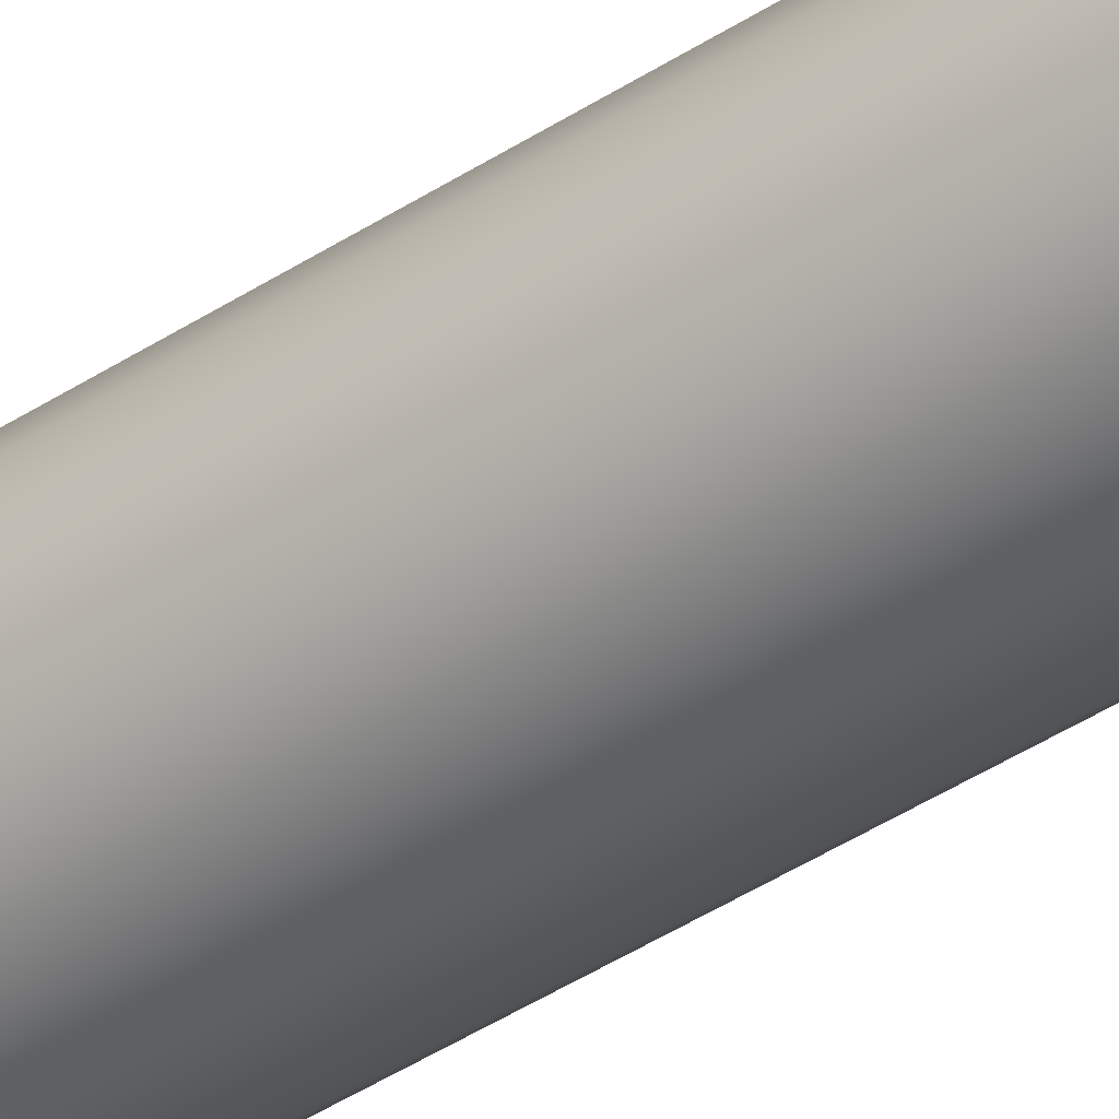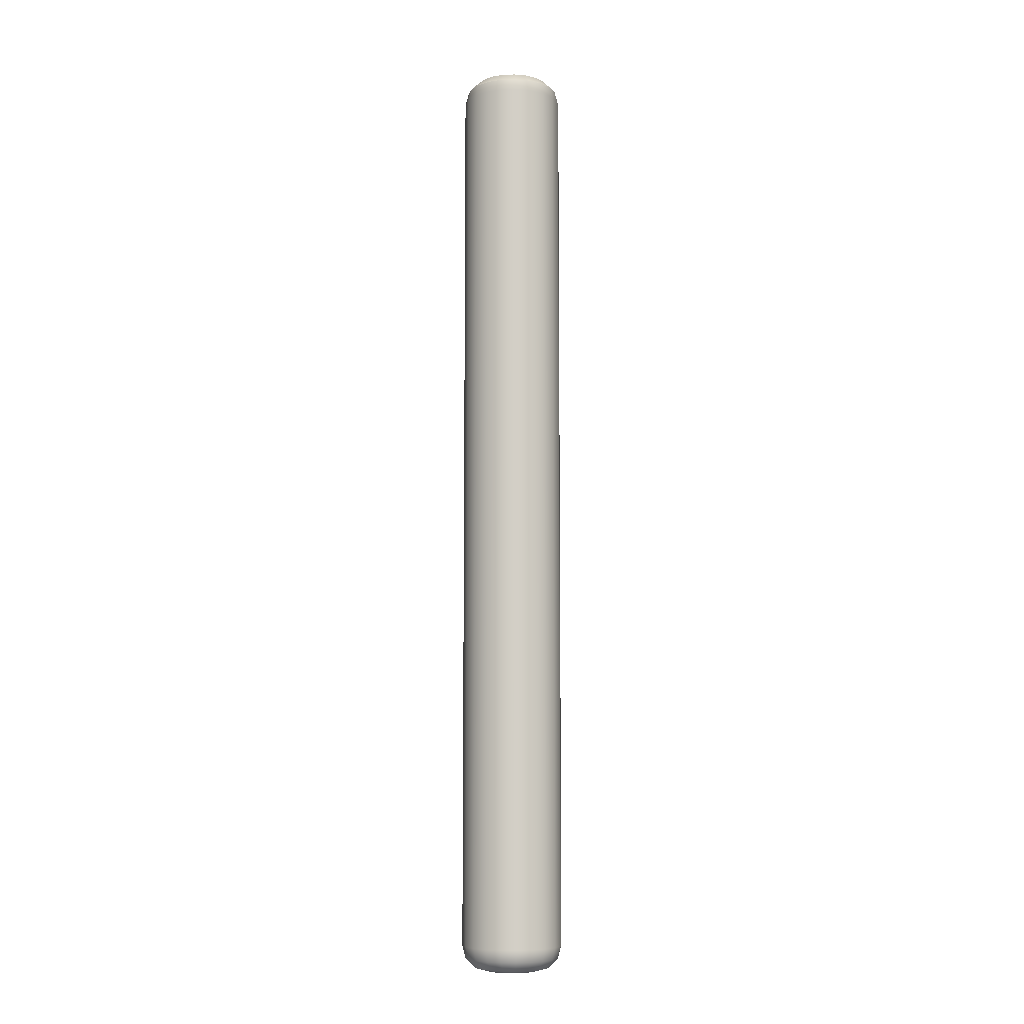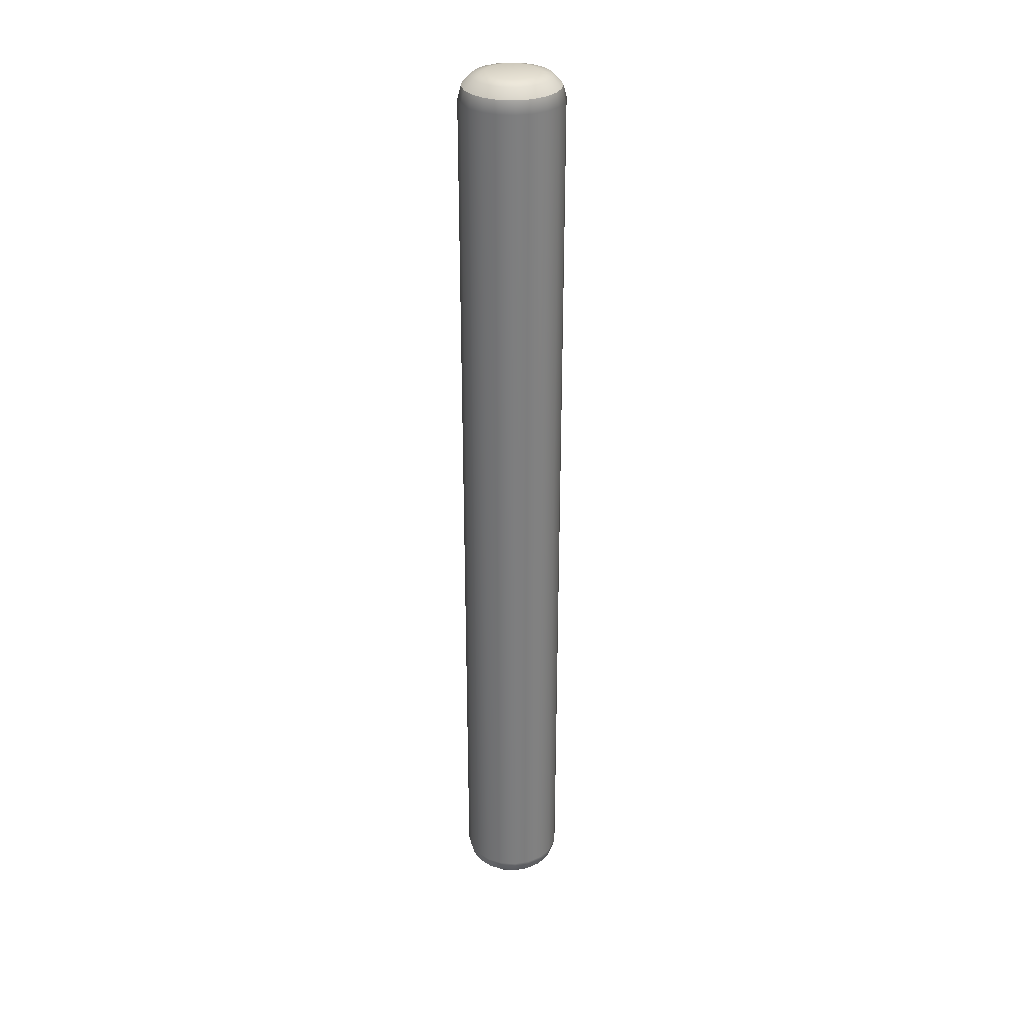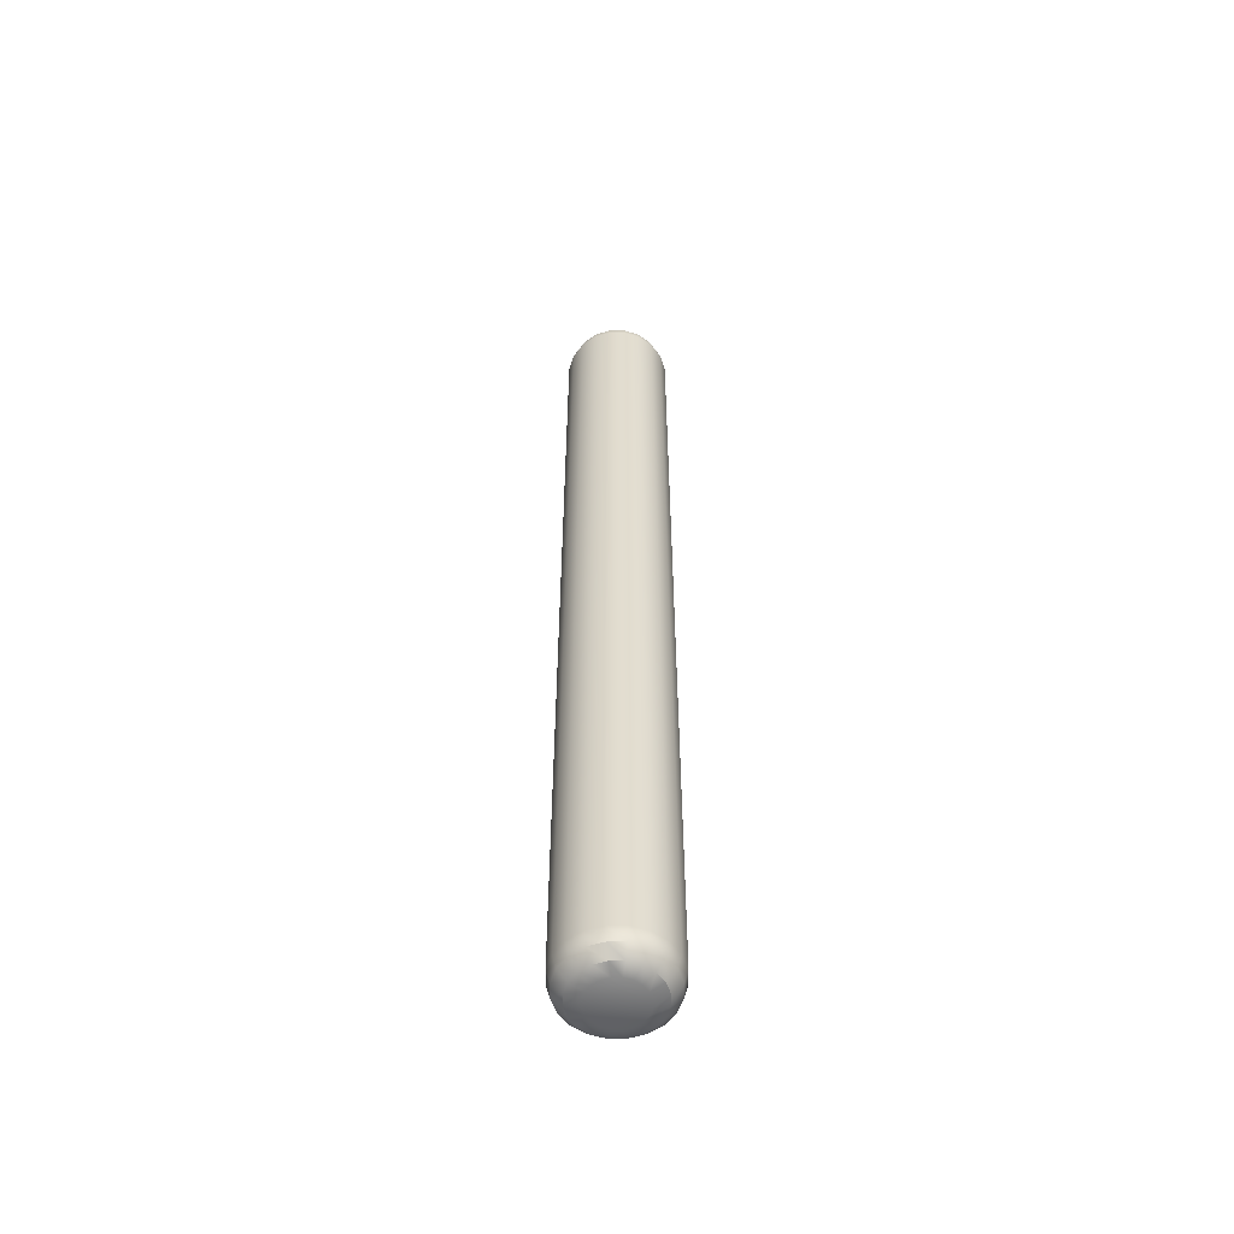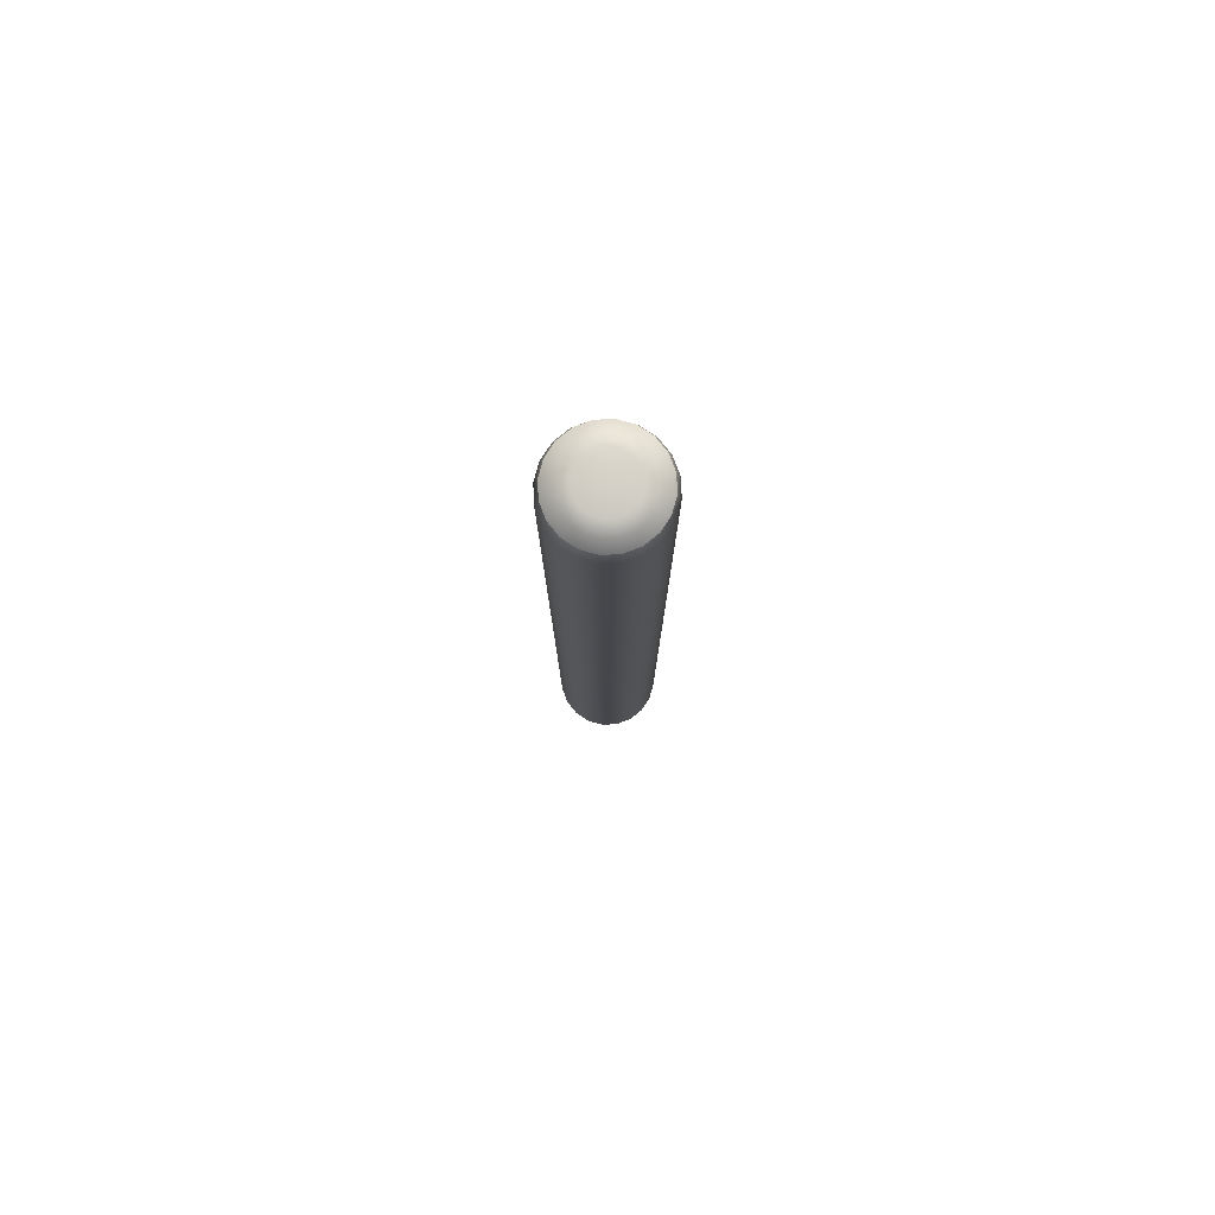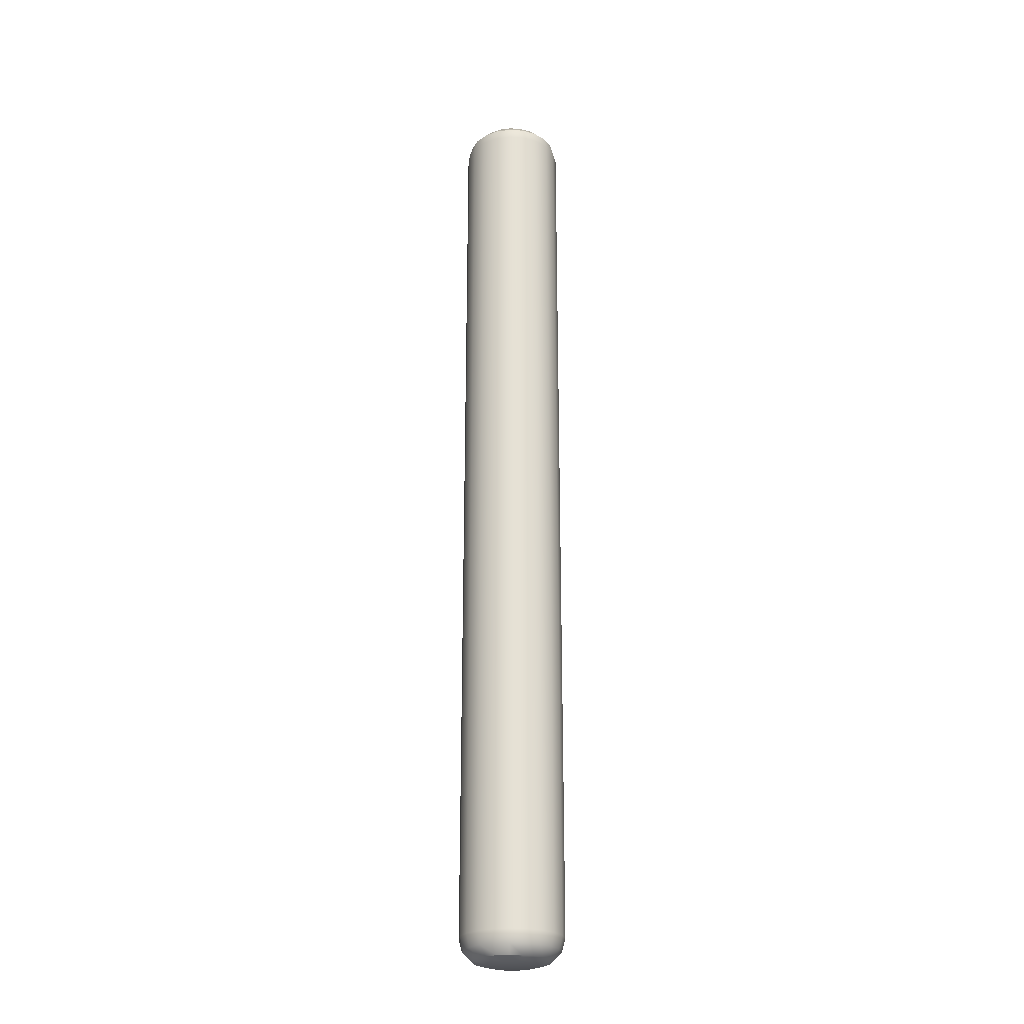
<metadata>
{"format":"obj","ext":"obj","renderer":"f3d","projection":"perspective","resolution":1024,"background":"white","views":[{"elev":-42.7,"azim":-52.0,"up":"+Z"},{"elev":-7.9,"azim":-40.6,"up":"+Y"},{"elev":30.9,"azim":121.9,"up":"+Y"},{"elev":-55.4,"azim":-171.1,"up":"+Y"},{"elev":79.8,"azim":78.3,"up":"+Y"},{"elev":-24.8,"azim":-86.8,"up":"+Y"}]}
</metadata>
<code>
g default
v 0.07578 -0.03207 0.1694
v 0.07578 29.93 0.1694
v 1.61 29.13 -0.329
v 1.507 29.53 -0.2956
v 1.226 29.82 -0.2044
v 0.8428 29.93 -0.07982
v 1.381 29.13 -0.7786
v 1.293 29.53 -0.7151
v 1.054 29.82 -0.5416
v 0.7282 29.93 -0.3046
v 1.024 29.13 -1.135
v 0.9603 29.53 -1.048
v 0.7868 29.82 -0.8092
v 0.5498 29.93 -0.4831
v 0.5742 29.13 -1.364
v 0.5408 29.53 -1.262
v 0.4496 29.82 -0.981
v 0.325 29.93 -0.5976
v 0.07578 29.13 -1.443
v 0.07578 29.53 -1.335
v 0.07578 29.82 -1.04
v 0.07578 29.93 -0.6371
v -0.4226 29.13 -1.364
v -0.3892 29.53 -1.262
v -0.298 29.82 -0.981
v -0.1734 29.93 -0.5976
v -0.8722 29.13 -1.135
v -0.8087 29.53 -1.048
v -0.6352 29.82 -0.8092
v -0.3983 29.93 -0.4831
v -1.229 29.13 -0.7786
v -1.142 29.53 -0.7151
v -0.9028 29.82 -0.5416
v -0.5767 29.93 -0.3046
v -1.458 29.13 -0.329
v -1.355 29.53 -0.2956
v -1.075 29.82 -0.2044
v -0.6912 29.93 -0.07982
v -1.537 29.13 0.1694
v -1.429 29.53 0.1694
v -1.134 29.82 0.1694
v -0.7307 29.93 0.1694
v -1.458 29.13 0.6678
v -1.355 29.53 0.6344
v -1.075 29.82 0.5432
v -0.6912 29.93 0.4186
v -1.229 29.13 1.117
v -1.142 29.53 1.054
v -0.9028 29.82 0.8804
v -0.5767 29.93 0.6434
v -0.8722 29.13 1.474
v -0.8087 29.53 1.387
v -0.6352 29.82 1.148
v -0.3983 29.93 0.8218
v -0.4226 29.13 1.703
v -0.3892 29.53 1.601
v -0.298 29.82 1.32
v -0.1734 29.93 0.9364
v 0.07578 29.13 1.782
v 0.07578 29.53 1.674
v 0.07578 29.82 1.379
v 0.07578 29.93 0.9759
v 0.5742 29.13 1.703
v 0.5408 29.53 1.601
v 0.4496 29.82 1.32
v 0.325 29.93 0.9364
v 1.024 29.13 1.474
v 0.9603 29.53 1.387
v 0.7868 29.82 1.148
v 0.5498 29.93 0.8218
v 1.381 29.13 1.117
v 1.293 29.53 1.054
v 1.054 29.82 0.8804
v 0.7282 29.93 0.6434
v 1.61 29.13 0.6678
v 1.507 29.53 0.6344
v 1.226 29.82 0.5432
v 0.8428 29.93 0.4186
v 1.689 29.13 0.1694
v 1.581 29.53 0.1694
v 1.285 29.82 0.1694
v 0.8823 29.93 0.1694
v 0.8428 -0.03207 -0.07982
v 1.226 0.07463 -0.2044
v 1.507 0.3661 -0.2956
v 1.61 0.7643 -0.329
v 0.7282 -0.03207 -0.3046
v 1.054 0.07463 -0.5416
v 1.293 0.3661 -0.7151
v 1.381 0.7643 -0.7786
v 0.5498 -0.03207 -0.4831
v 0.7868 0.07463 -0.8092
v 0.9603 0.3661 -1.048
v 1.024 0.7643 -1.135
v 0.325 -0.03207 -0.5976
v 0.4496 0.07463 -0.981
v 0.5408 0.3661 -1.262
v 0.5742 0.7643 -1.364
v 0.07578 -0.03207 -0.6371
v 0.07578 0.07463 -1.04
v 0.07578 0.3661 -1.335
v 0.07578 0.7643 -1.443
v -0.1734 -0.03207 -0.5976
v -0.298 0.07463 -0.981
v -0.3892 0.3661 -1.262
v -0.4226 0.7643 -1.364
v -0.3983 -0.03207 -0.4831
v -0.6352 0.07463 -0.8092
v -0.8087 0.3661 -1.048
v -0.8722 0.7643 -1.135
v -0.5767 -0.03207 -0.3046
v -0.9028 0.07463 -0.5416
v -1.142 0.3661 -0.7151
v -1.229 0.7643 -0.7786
v -0.6912 -0.03207 -0.07982
v -1.075 0.07463 -0.2044
v -1.355 0.3661 -0.2956
v -1.458 0.7643 -0.329
v -0.7307 -0.03207 0.1694
v -1.134 0.07463 0.1694
v -1.429 0.3661 0.1694
v -1.537 0.7643 0.1694
v -0.6912 -0.03207 0.4186
v -1.075 0.07463 0.5432
v -1.355 0.3661 0.6344
v -1.458 0.7643 0.6678
v -0.5767 -0.03207 0.6434
v -0.9028 0.07463 0.8804
v -1.142 0.3661 1.054
v -1.229 0.7643 1.117
v -0.3983 -0.03207 0.8218
v -0.6352 0.07463 1.148
v -0.8087 0.3661 1.387
v -0.8722 0.7643 1.474
v -0.1734 -0.03207 0.9364
v -0.298 0.07463 1.32
v -0.3892 0.3661 1.601
v -0.4226 0.7643 1.703
v 0.07578 -0.03207 0.9759
v 0.07578 0.07463 1.379
v 0.07578 0.3661 1.674
v 0.07578 0.7643 1.782
v 0.325 -0.03207 0.9364
v 0.4496 0.07463 1.32
v 0.5408 0.3661 1.601
v 0.5742 0.7643 1.703
v 0.5498 -0.03207 0.8218
v 0.7868 0.07463 1.148
v 0.9603 0.3661 1.387
v 1.024 0.7643 1.474
v 0.7282 -0.03207 0.6434
v 1.054 0.07463 0.8804
v 1.293 0.3661 1.054
v 1.381 0.7643 1.117
v 0.8428 -0.03207 0.4186
v 1.226 0.07463 0.5432
v 1.507 0.3661 0.6344
v 1.61 0.7643 0.6678
v 0.8823 -0.03207 0.1694
v 1.285 0.07463 0.1694
v 1.581 0.3661 0.1694
v 1.689 0.7643 0.1694
g pCylinder1
f 6 10 2
f 10 14 2
f 14 18 2
f 18 22 2
f 22 26 2
f 26 30 2
f 30 34 2
f 34 38 2
f 38 42 2
f 42 46 2
f 46 50 2
f 50 54 2
f 54 58 2
f 58 62 2
f 62 66 2
f 66 70 2
f 70 74 2
f 74 78 2
f 78 82 2
f 82 6 2
f 5 6 82 81
f 3 4 80 79
f 4 5 81 80
f 6 5 9 10
f 5 4 8 9
f 4 3 7 8
f 10 9 13 14
f 9 8 12 13
f 8 7 11 12
f 14 13 17 18
f 13 12 16 17
f 12 11 15 16
f 18 17 21 22
f 17 16 20 21
f 16 15 19 20
f 22 21 25 26
f 21 20 24 25
f 20 19 23 24
f 26 25 29 30
f 25 24 28 29
f 24 23 27 28
f 30 29 33 34
f 29 28 32 33
f 28 27 31 32
f 34 33 37 38
f 33 32 36 37
f 32 31 35 36
f 38 37 41 42
f 37 36 40 41
f 36 35 39 40
f 42 41 45 46
f 41 40 44 45
f 40 39 43 44
f 46 45 49 50
f 45 44 48 49
f 44 43 47 48
f 50 49 53 54
f 49 48 52 53
f 48 47 51 52
f 54 53 57 58
f 53 52 56 57
f 52 51 55 56
f 58 57 61 62
f 57 56 60 61
f 56 55 59 60
f 62 61 65 66
f 61 60 64 65
f 60 59 63 64
f 66 65 69 70
f 65 64 68 69
f 64 63 67 68
f 70 69 73 74
f 69 68 72 73
f 68 67 71 72
f 74 73 77 78
f 73 72 76 77
f 72 71 75 76
f 78 77 81 82
f 77 76 80 81
f 76 75 79 80
f 87 83 1
f 91 87 1
f 95 91 1
f 99 95 1
f 103 99 1
f 107 103 1
f 111 107 1
f 115 111 1
f 119 115 1
f 123 119 1
f 127 123 1
f 131 127 1
f 135 131 1
f 139 135 1
f 143 139 1
f 147 143 1
f 151 147 1
f 155 151 1
f 159 155 1
f 83 159 1
f 86 90 7 3
f 90 94 11 7
f 94 98 15 11
f 98 102 19 15
f 102 106 23 19
f 106 110 27 23
f 110 114 31 27
f 114 118 35 31
f 118 122 39 35
f 122 126 43 39
f 126 130 47 43
f 130 134 51 47
f 134 138 55 51
f 138 142 59 55
f 142 146 63 59
f 146 150 67 63
f 150 154 71 67
f 154 158 75 71
f 158 162 79 75
f 162 86 3 79
f 85 86 162 161
f 83 84 160 159
f 84 85 161 160
f 86 85 89 90
f 85 84 88 89
f 84 83 87 88
f 90 89 93 94
f 89 88 92 93
f 88 87 91 92
f 94 93 97 98
f 93 92 96 97
f 92 91 95 96
f 98 97 101 102
f 97 96 100 101
f 96 95 99 100
f 102 101 105 106
f 101 100 104 105
f 100 99 103 104
f 106 105 109 110
f 105 104 108 109
f 104 103 107 108
f 110 109 113 114
f 109 108 112 113
f 108 107 111 112
f 114 113 117 118
f 113 112 116 117
f 112 111 115 116
f 118 117 121 122
f 117 116 120 121
f 116 115 119 120
f 122 121 125 126
f 121 120 124 125
f 120 119 123 124
f 126 125 129 130
f 125 124 128 129
f 124 123 127 128
f 130 129 133 134
f 129 128 132 133
f 128 127 131 132
f 134 133 137 138
f 133 132 136 137
f 132 131 135 136
f 138 137 141 142
f 137 136 140 141
f 136 135 139 140
f 142 141 145 146
f 141 140 144 145
f 140 139 143 144
f 146 145 149 150
f 145 144 148 149
f 144 143 147 148
f 150 149 153 154
f 149 148 152 153
f 148 147 151 152
f 154 153 157 158
f 153 152 156 157
f 152 151 155 156
f 158 157 161 162
f 157 156 160 161
f 156 155 159 160

</code>
